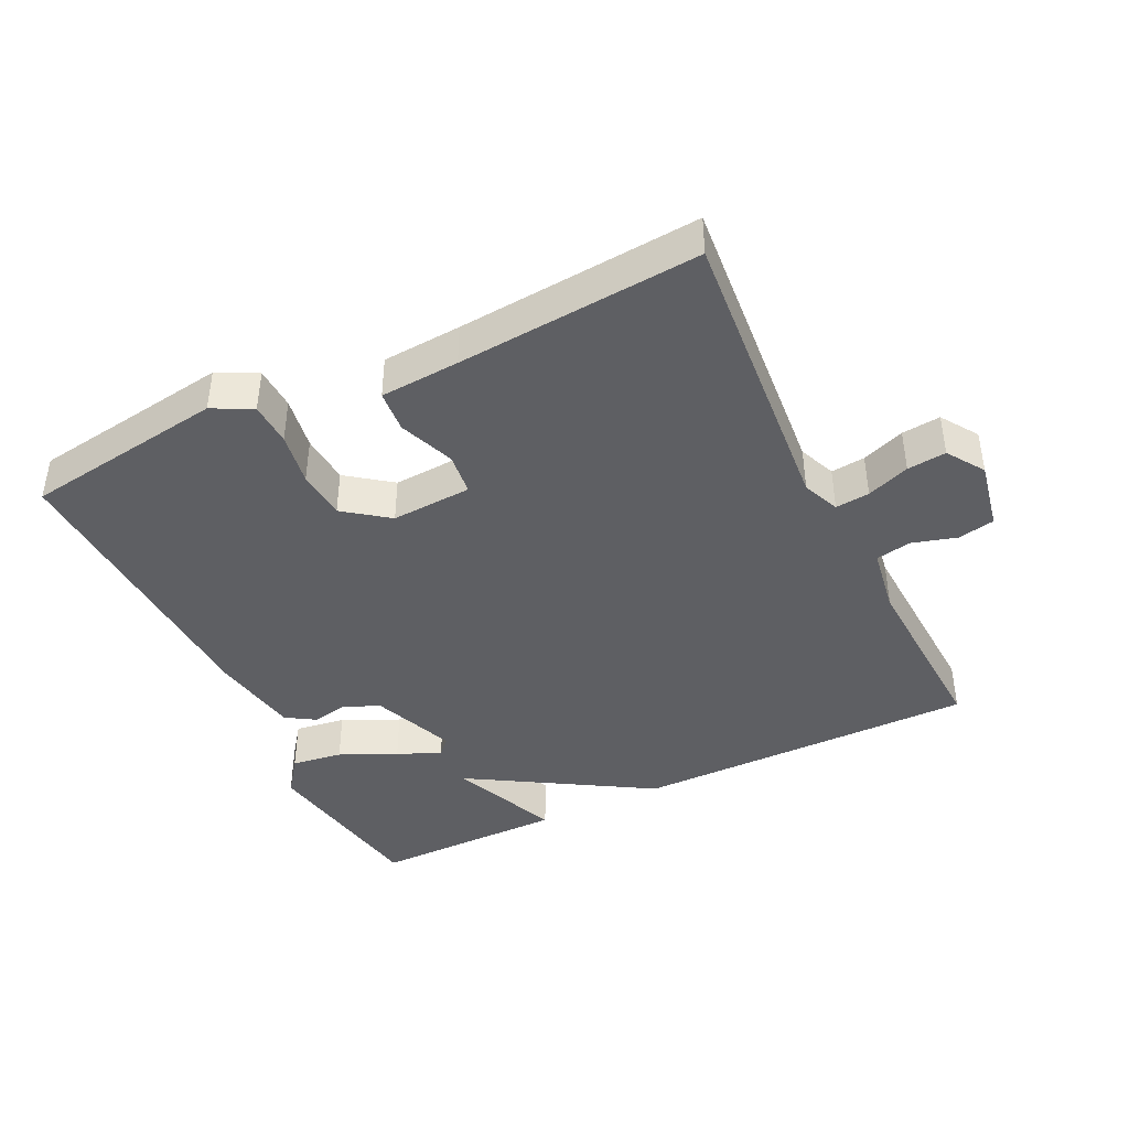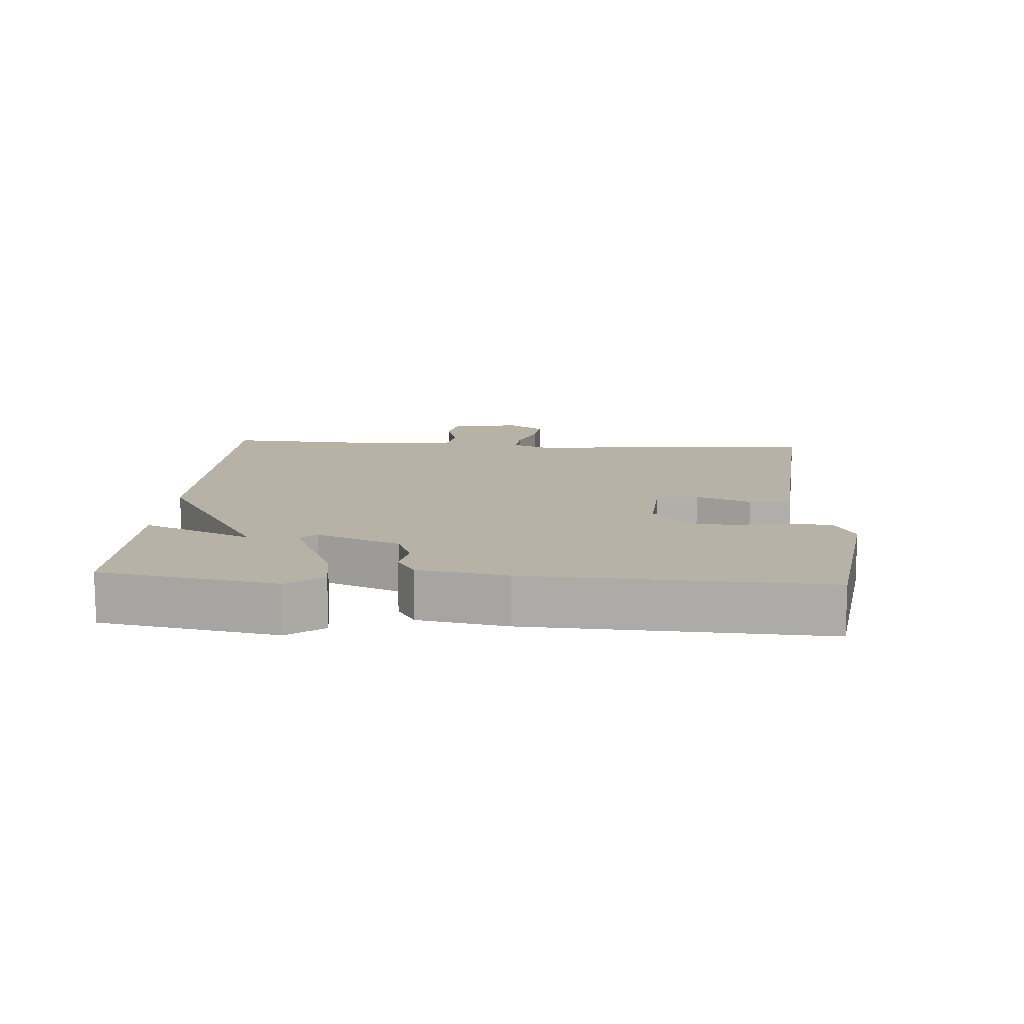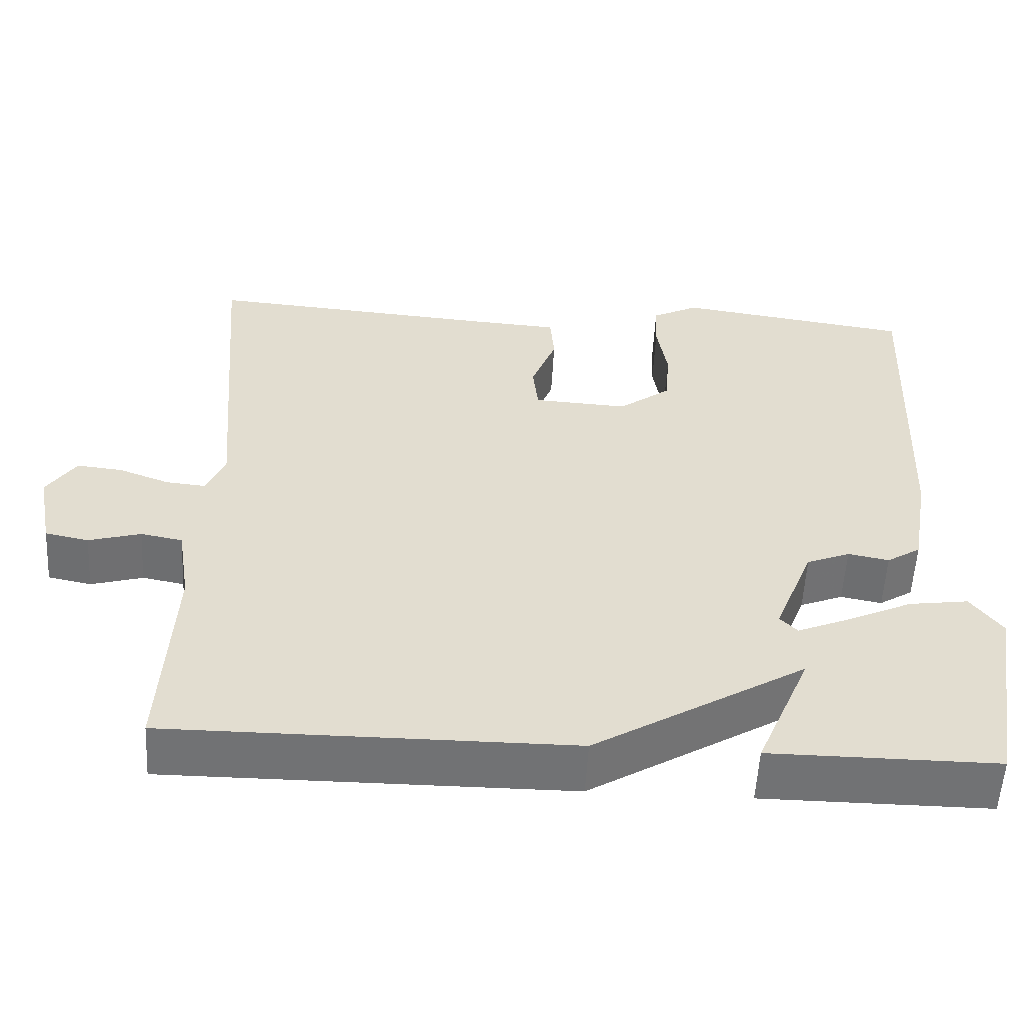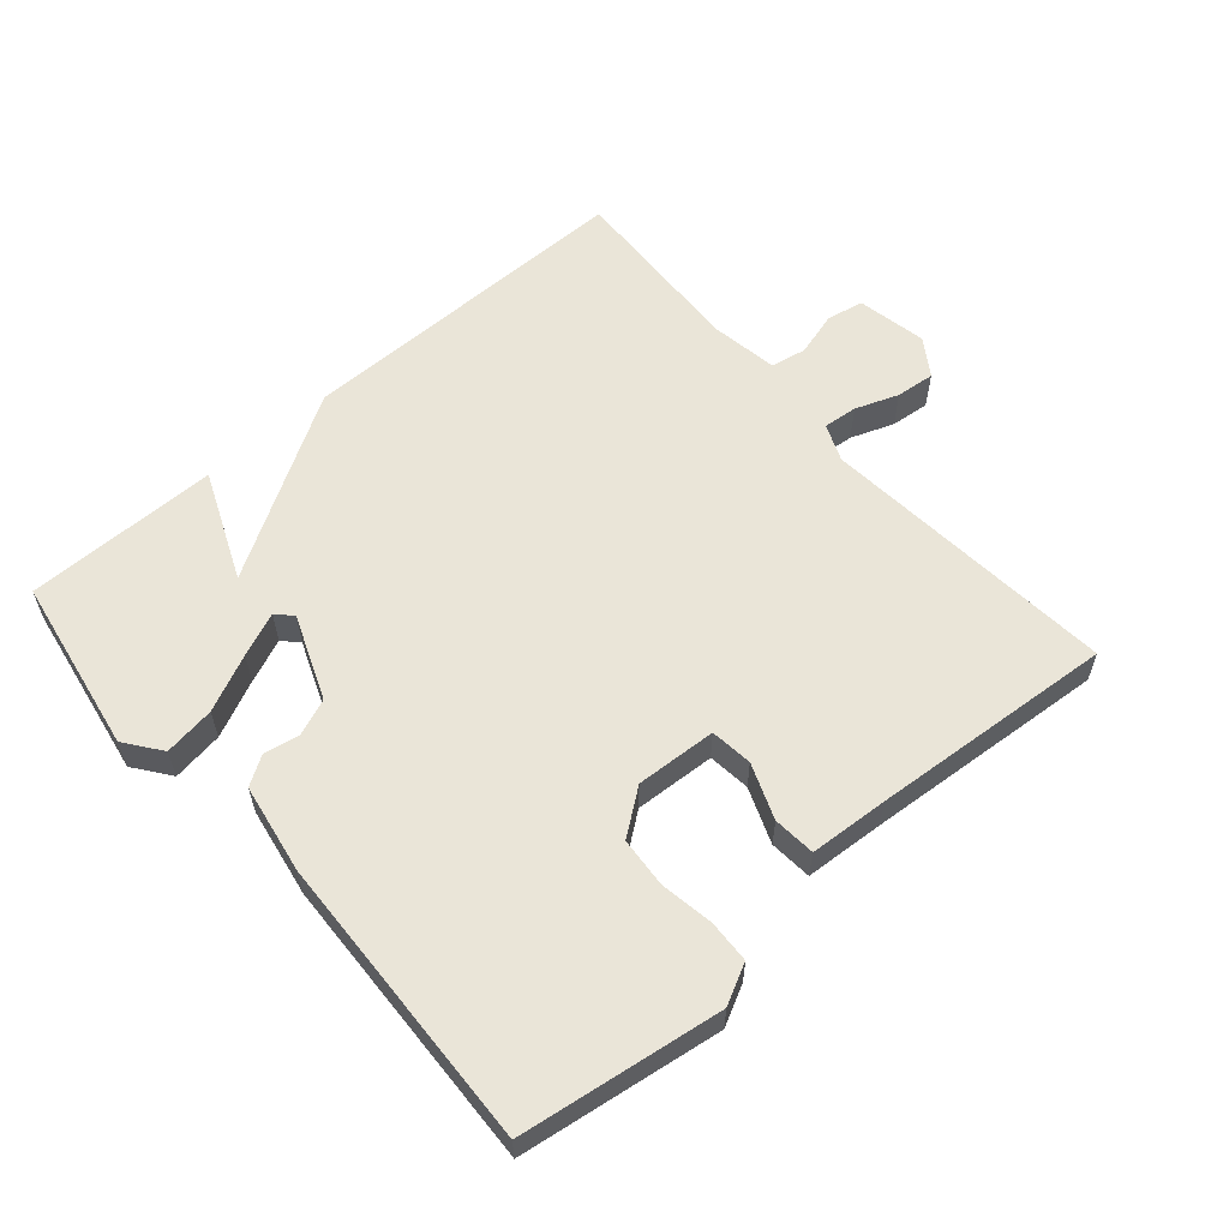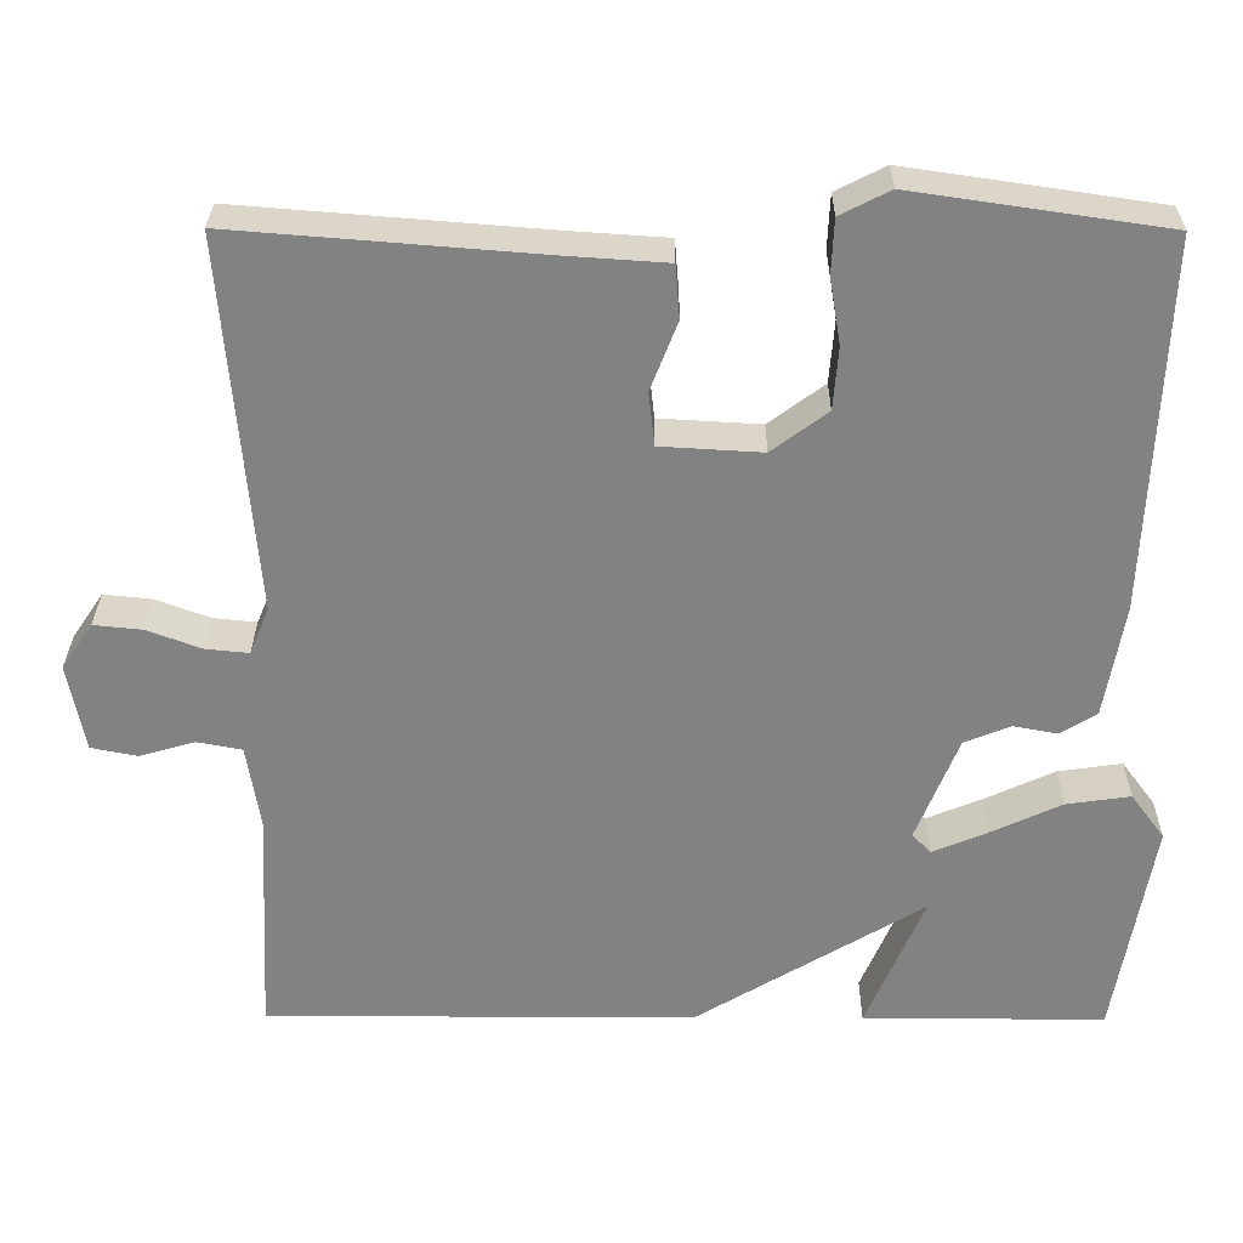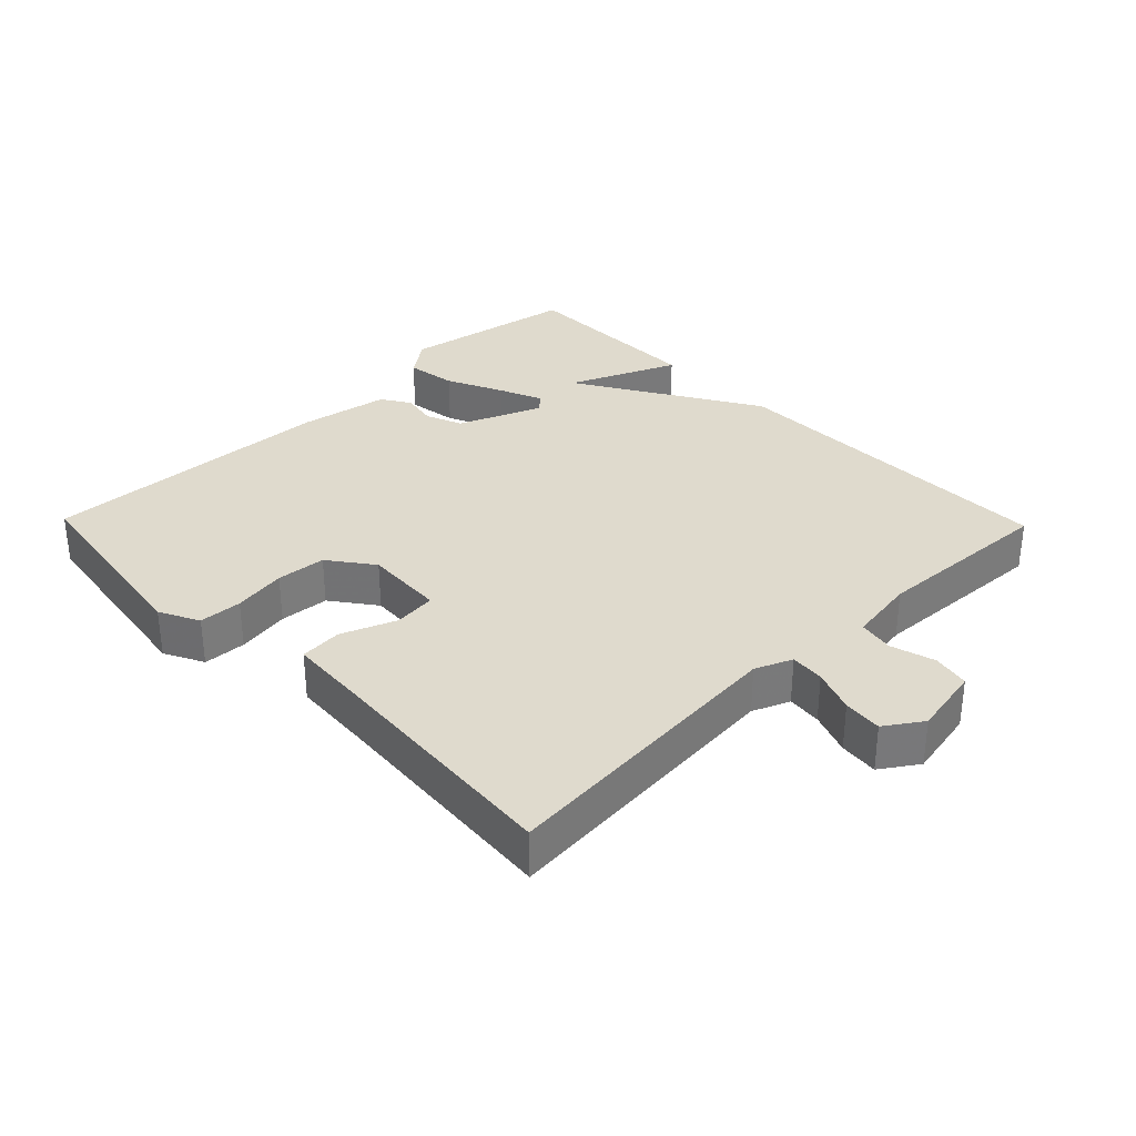
<metadata>
{"format":"obj","ext":"obj","renderer":"f3d","projection":"perspective","resolution":1024,"background":"white","views":[{"elev":-42.0,"azim":25.8,"up":"+Y"},{"elev":12.3,"azim":-86.1,"up":"+Y"},{"elev":-55.4,"azim":176.9,"up":"+Z"},{"elev":58.8,"azim":-41.1,"up":"+Y"},{"elev":29.3,"azim":-179.6,"up":"+Z"},{"elev":32.9,"azim":45.8,"up":"+Y"}]}
</metadata>
<code>
v -0.5 0.07 0.5
v -0.201 0.07 0.544
v -0.142 0.07 0.514
v -0.139 0.07 0.45
v -0.152 0.07 0.371
v -0.146 0.07 0.297
v -0.08 0.07 0.248
v 0.04 0.07 0.255
v 0.047 0.07 0.318
v 0.015 0.07 0.4
v 0.02 0.07 0.463
v 0.138 0.07 0.471
v 0.5 0.07 0.5
v 0.463 0.07 0.055
v 0.486 0.07 0
v 0.537 0.07 0.005
v 0.601 0.07 0.029
v 0.659 0.07 0.035
v 0.696 0.07 -0.02
v 0.676 0.07 -0.124
v 0.621 0.07 -0.135
v 0.555 0.07 -0.116
v 0.502 0.07 -0.126
v 0.486 0.07 -0.227
v 0.5 0.07 -0.5
v -0.012 0.07 -0.499
v -0.281 0.07 -0.337
v -0.212 0.07 -0.499
v -0.5 0.07 -0.5
v -0.545 0.07 -0.238
v -0.505 0.07 -0.184
v -0.429 0.07 -0.195
v -0.345 0.07 -0.234
v -0.28 0.07 -0.261
v -0.258 0.07 -0.238
v -0.308 0.07 -0.113
v -0.363 0.07 -0.091
v -0.415 0.07 -0.101
v -0.458 0.07 -0.074
v -0.481 0.07 0.059
v -0.5 0 0.5
v -0.201 0 0.544
v -0.142 0 0.514
v -0.139 0 0.45
v -0.152 0 0.371
v -0.146 0 0.297
v -0.08 0 0.248
v 0.04 0 0.255
v 0.047 0 0.318
v 0.015 0 0.4
v 0.02 0 0.463
v 0.138 0 0.471
v 0.5 0 0.5
v 0.463 0 0.055
v 0.486 0 0
v 0.537 0 0.005
v 0.601 0 0.029
v 0.659 0 0.035
v 0.696 0 -0.02
v 0.676 0 -0.124
v 0.621 0 -0.135
v 0.555 0 -0.116
v 0.502 0 -0.126
v 0.486 0 -0.227
v 0.5 0 -0.5
v -0.012 0 -0.499
v -0.281 0 -0.337
v -0.212 0 -0.499
v -0.5 0 -0.5
v -0.545 0 -0.238
v -0.505 0 -0.184
v -0.429 0 -0.195
v -0.345 0 -0.234
v -0.28 0 -0.261
v -0.258 0 -0.238
v -0.308 0 -0.113
v -0.363 0 -0.091
v -0.415 0 -0.101
v -0.458 0 -0.074
v -0.481 0 0.059
f 3 4 5
f 2 3 5
f 1 2 5
f 40 1 5
f 39 40 5
f 38 39 5
f 37 38 5
f 36 37 5 6
f 35 36 6 7
f 31 32 33
f 30 31 33
f 29 30 33
f 28 29 33
f 27 28 33
f 27 33 34
f 27 34 35
f 26 27 35
f 25 26 35
f 24 25 35
f 20 21 22
f 19 20 22
f 18 19 22
f 17 18 22
f 16 17 22
f 15 16 22 23
f 35 7 8
f 24 35 8
f 23 24 8
f 15 23 8
f 14 15 8
f 9 10 11 12
f 12 13 14
f 9 12 14
f 8 9 14
f 45 44 43
f 45 43 42
f 45 42 41
f 45 41 80
f 45 80 79
f 45 79 78
f 45 78 77
f 46 45 77 76
f 47 46 76 75
f 73 72 71
f 73 71 70
f 73 70 69
f 73 69 68
f 73 68 67
f 74 73 67
f 75 74 67
f 75 67 66
f 75 66 65
f 75 65 64
f 62 61 60
f 62 60 59
f 62 59 58
f 62 58 57
f 62 57 56
f 63 62 56 55
f 48 47 75
f 48 75 64
f 48 64 63
f 48 63 55
f 48 55 54
f 52 51 50 49
f 54 53 52
f 54 52 49
f 54 49 48
f 1 41 42 2
f 2 42 43 3
f 3 43 44 4
f 4 44 45 5
f 5 45 46 6
f 6 46 47 7
f 7 47 48 8
f 8 48 49 9
f 9 49 50 10
f 10 50 51 11
f 11 51 52 12
f 12 52 53 13
f 13 53 54 14
f 14 54 55 15
f 15 55 56 16
f 16 56 57 17
f 17 57 58 18
f 18 58 59 19
f 19 59 60 20
f 20 60 61 21
f 21 61 62 22
f 22 62 63 23
f 23 63 64 24
f 24 64 65 25
f 25 65 66 26
f 26 66 67 27
f 27 67 68 28
f 28 68 69 29
f 29 69 70 30
f 30 70 71 31
f 31 71 72 32
f 32 72 73 33
f 33 73 74 34
f 34 74 75 35
f 35 75 76 36
f 36 76 77 37
f 37 77 78 38
f 38 78 79 39
f 39 79 80 40
f 40 80 41 1

</code>
